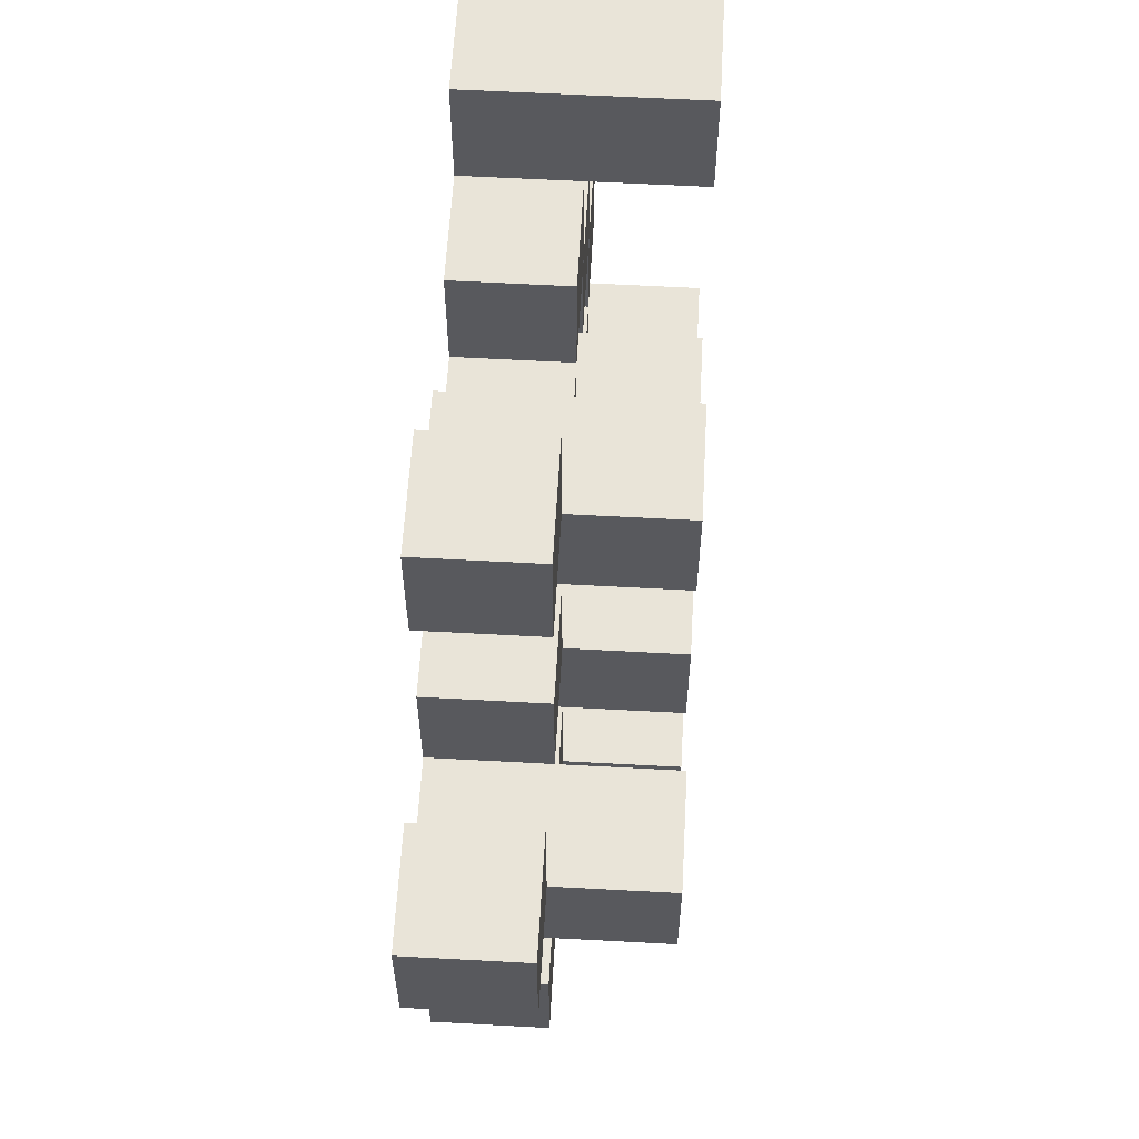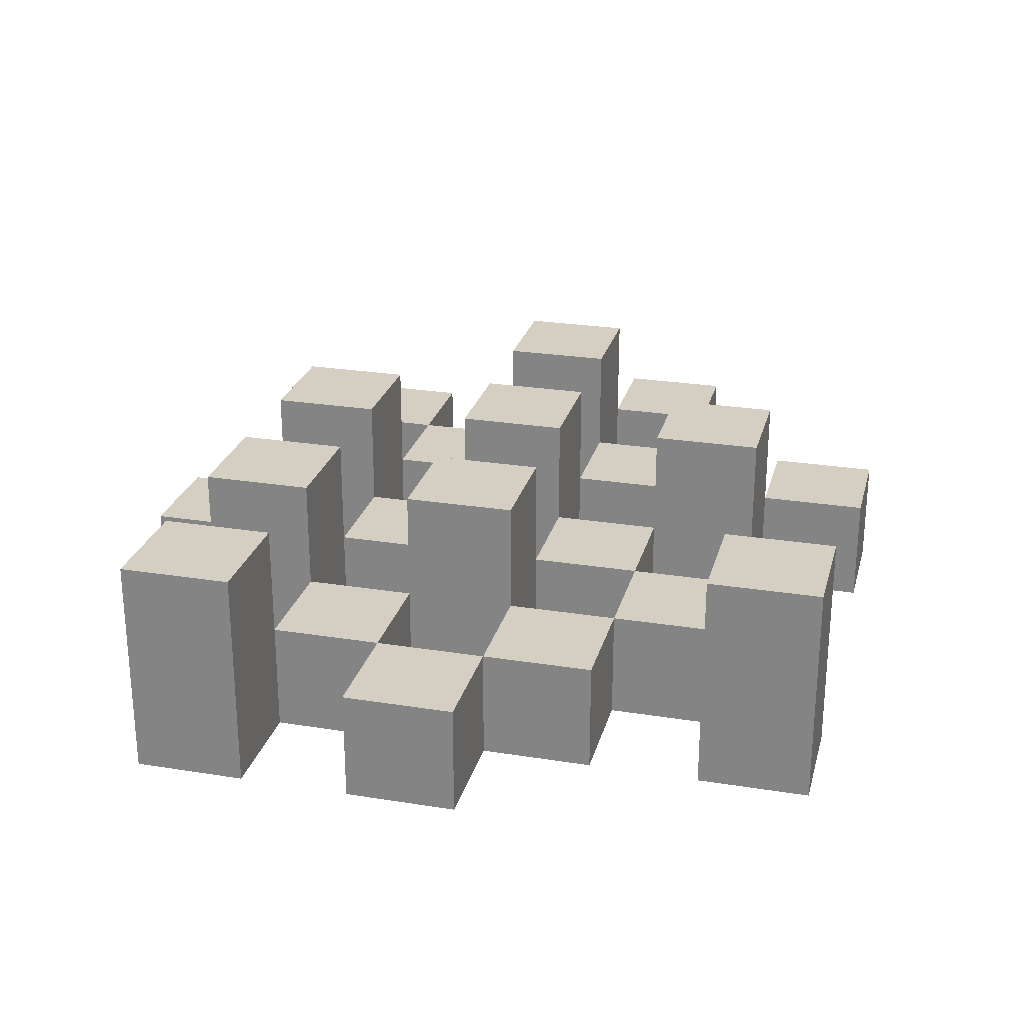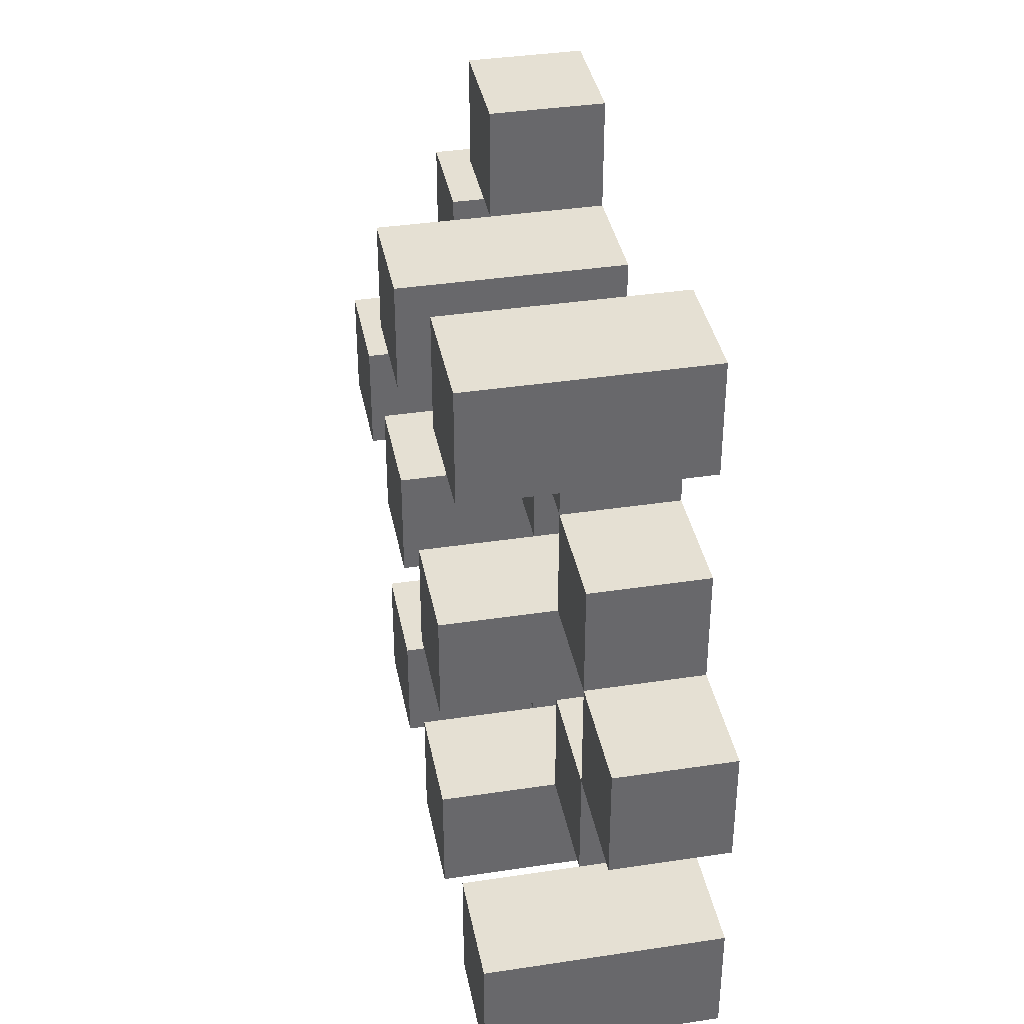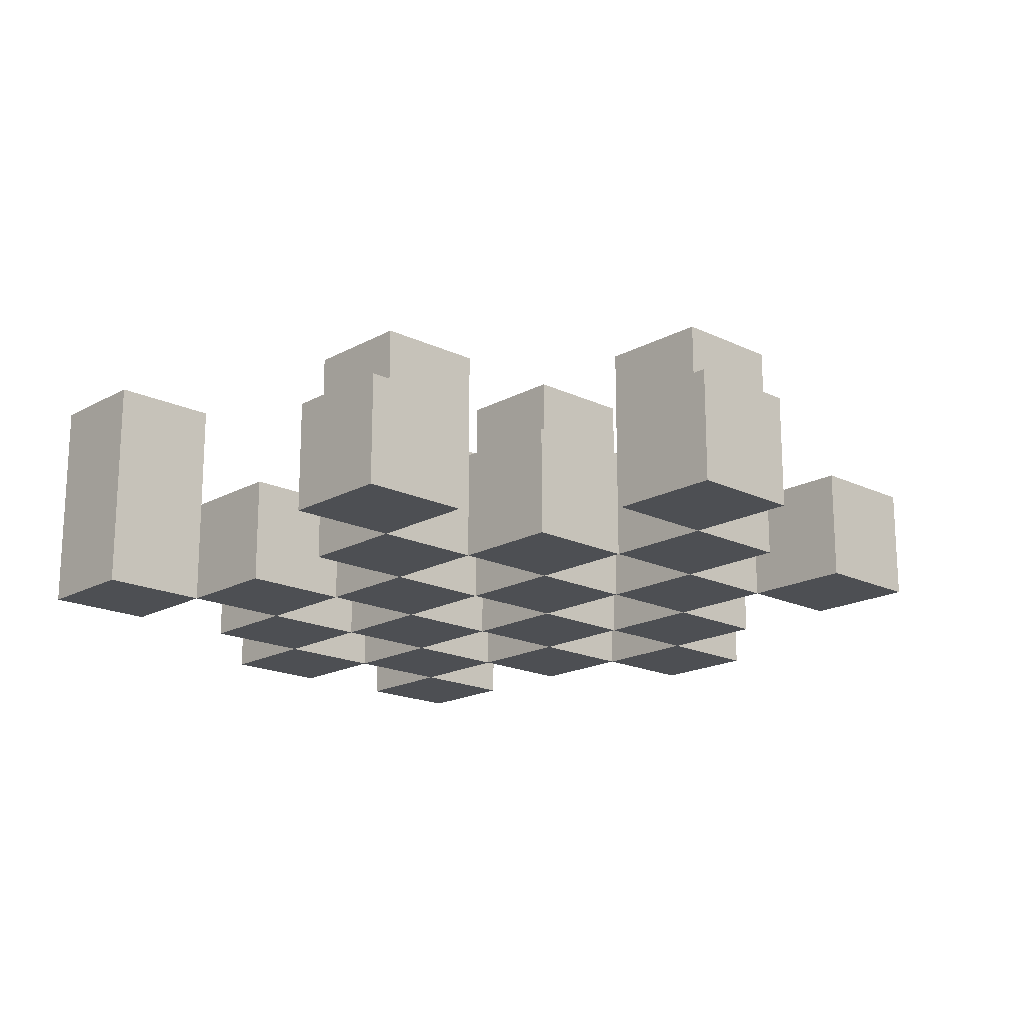
<metadata>
{"format":"obj","ext":"obj","renderer":"f3d","projection":"perspective","resolution":1024,"background":"white","views":[{"elev":59.8,"azim":93.2,"up":"+Z"},{"elev":25.5,"azim":-75.6,"up":"+Y"},{"elev":37.9,"azim":-100.9,"up":"+Z"},{"elev":-18.0,"azim":46.9,"up":"+Y"}]}
</metadata>
<code>
o
v 5.3 0.9 40
v 5.3 0.9 39.9
v 5.3 0.9 39.8
v 5.3 0.9 39.7
v 5.3 1 40
v 5.3 1 39.9
v 5.3 1.1 39.8
v 5.3 1.1 39.7
v 5.4 0.9 40.3
v 5.4 0.9 40.2
v 5.4 0.9 40.1
v 5.4 0.9 40
v 5.4 0.9 39.9
v 5.4 0.9 39.8
v 5.4 1 40.1
v 5.4 1 40
v 5.4 1 39.9
v 5.4 1 39.8
v 5.4 1.1 40.3
v 5.4 1.1 40.2
v 5.5 0.9 40.2
v 5.5 0.9 40.1
v 5.5 0.9 40
v 5.5 0.9 39.9
v 5.5 0.9 39.8
v 5.5 0.9 39.7
v 5.5 1 40.2
v 5.5 1 40.1
v 5.5 1 40
v 5.5 1 39.9
v 5.5 1 39.8
v 5.5 1.1 40
v 5.5 1.1 39.9
v 5.5 1.1 39.8
v 5.5 1.1 39.7
v 5.6 0.9 40.1
v 5.6 0.9 40
v 5.6 0.9 39.9
v 5.6 0.9 39.8
v 5.6 0.9 39.7
v 5.6 0.9 39.6
v 5.6 1 40.1
v 5.6 1 40
v 5.6 1 39.9
v 5.6 1 39.8
v 5.6 1 39.7
v 5.6 1 39.6
v 5.7 0.9 40.2
v 5.7 0.9 40.1
v 5.7 0.9 40
v 5.7 0.9 39.9
v 5.7 0.9 39.8
v 5.7 0.9 39.7
v 5.7 1 40.1
v 5.7 1 40
v 5.7 1 39.9
v 5.7 1 39.8
v 5.7 1 39.7
v 5.7 1.1 40.2
v 5.7 1.1 40.1
v 5.7 1.1 40
v 5.7 1.1 39.9
v 5.7 1.1 39.8
v 5.7 1.1 39.7
v 5.8 0.9 40.3
v 5.8 0.9 40.2
v 5.8 0.9 40.1
v 5.8 0.9 40
v 5.8 0.9 39.9
v 5.8 0.9 39.8
v 5.8 1 40.3
v 5.8 1 40.2
v 5.8 1 40.1
v 5.8 1 40
v 5.8 1 39.9
v 5.8 1 39.8
v 5.9 0.9 40
v 5.9 0.9 39.9
v 5.9 0.9 39.8
v 5.9 0.9 39.7
v 5.9 1 40
v 5.9 1 39.9
v 5.9 1 39.8
v 5.9 1 39.7
v 5.9 1.1 40
v 5.9 1.1 39.9
v 6 0.9 40.1
v 6 0.9 40
v 6 1 40.1
v 6 1 40
v 5.4 0.9 40
v 5.4 0.9 39.9
v 5.4 0.9 39.8
v 5.4 0.9 39.7
v 5.4 1 40
v 5.4 1 39.9
v 5.4 1 39.8
v 5.4 1.1 39.8
v 5.4 1.1 39.7
v 5.5 0.9 40.3
v 5.5 0.9 40.2
v 5.5 0.9 40.1
v 5.5 0.9 40
v 5.5 0.9 39.9
v 5.5 0.9 39.8
v 5.5 1 40.2
v 5.5 1 40.1
v 5.5 1 40
v 5.5 1 39.9
v 5.5 1 39.8
v 5.5 1.1 40.3
v 5.5 1.1 40.2
v 5.6 0.9 40.2
v 5.6 0.9 40.1
v 5.6 0.9 40
v 5.6 0.9 39.9
v 5.6 0.9 39.8
v 5.6 0.9 39.7
v 5.6 1 40.2
v 5.6 1 40.1
v 5.6 1 40
v 5.6 1 39.9
v 5.6 1 39.8
v 5.6 1 39.7
v 5.6 1.1 40
v 5.6 1.1 39.9
v 5.6 1.1 39.8
v 5.6 1.1 39.7
v 5.7 0.9 40.1
v 5.7 0.9 40
v 5.7 0.9 39.9
v 5.7 0.9 39.8
v 5.7 0.9 39.7
v 5.7 0.9 39.6
v 5.7 1 40.1
v 5.7 1 40
v 5.7 1 39.9
v 5.7 1 39.8
v 5.7 1 39.7
v 5.7 1 39.6
v 5.8 0.9 40.2
v 5.8 0.9 40.1
v 5.8 0.9 40
v 5.8 0.9 39.9
v 5.8 0.9 39.8
v 5.8 0.9 39.7
v 5.8 1 40.2
v 5.8 1 40.1
v 5.8 1 40
v 5.8 1 39.9
v 5.8 1 39.8
v 5.8 1.1 40.2
v 5.8 1.1 40.1
v 5.8 1.1 40
v 5.8 1.1 39.9
v 5.8 1.1 39.8
v 5.8 1.1 39.7
v 5.9 0.9 40.3
v 5.9 0.9 40.2
v 5.9 0.9 40.1
v 5.9 0.9 40
v 5.9 0.9 39.9
v 5.9 0.9 39.8
v 5.9 1 40.3
v 5.9 1 40.2
v 5.9 1 40.1
v 5.9 1 40
v 5.9 1 39.9
v 5.9 1 39.8
v 6 0.9 40
v 6 0.9 39.9
v 6 0.9 39.8
v 6 0.9 39.7
v 6 1 40
v 6 1 39.8
v 6 1 39.7
v 6 1.1 40
v 6 1.1 39.9
v 6.1 0.9 40.1
v 6.1 0.9 40
v 6.1 1 40.1
v 6.1 1 40
v 5.4 0.9 40.3
v 5.4 1.1 40.3
v 5.5 0.9 40.3
v 5.5 1.1 40.3
v 5.8 0.9 40.3
v 5.8 1 40.3
v 5.9 0.9 40.3
v 5.9 1 40.3
v 5.5 0.9 40.2
v 5.5 1 40.2
v 5.6 0.9 40.2
v 5.6 1 40.2
v 5.7 0.9 40.2
v 5.7 1.1 40.2
v 5.8 0.9 40.2
v 5.8 1 40.2
v 5.8 1.1 40.2
v 5.4 0.9 40.1
v 5.4 1 40.1
v 5.5 0.9 40.1
v 5.5 1 40.1
v 5.6 0.9 40.1
v 5.6 1 40.1
v 5.7 0.9 40.1
v 5.7 1 40.1
v 5.8 0.9 40.1
v 5.8 1 40.1
v 5.9 0.9 40.1
v 5.9 1 40.1
v 6 0.9 40.1
v 6 1 40.1
v 6.1 0.9 40.1
v 6.1 1 40.1
v 5.3 0.9 40
v 5.3 1 40
v 5.4 0.9 40
v 5.4 1 40
v 5.5 0.9 40
v 5.5 1 40
v 5.5 1.1 40
v 5.6 0.9 40
v 5.6 1 40
v 5.6 1.1 40
v 5.7 0.9 40
v 5.7 1 40
v 5.7 1.1 40
v 5.8 0.9 40
v 5.8 1 40
v 5.8 1.1 40
v 5.9 0.9 40
v 5.9 1 40
v 5.9 1.1 40
v 6 0.9 40
v 6 1 40
v 6 1.1 40
v 5.4 0.9 39.9
v 5.4 1 39.9
v 5.5 0.9 39.9
v 5.5 1 39.9
v 5.6 0.9 39.9
v 5.6 1 39.9
v 5.7 0.9 39.9
v 5.7 1 39.9
v 5.8 0.9 39.9
v 5.8 1 39.9
v 5.9 0.9 39.9
v 5.9 1 39.9
v 5.3 0.9 39.8
v 5.3 1.1 39.8
v 5.4 0.9 39.8
v 5.4 1 39.8
v 5.4 1.1 39.8
v 5.5 0.9 39.8
v 5.5 1 39.8
v 5.5 1.1 39.8
v 5.6 0.9 39.8
v 5.6 1 39.8
v 5.6 1.1 39.8
v 5.7 0.9 39.8
v 5.7 1 39.8
v 5.7 1.1 39.8
v 5.8 0.9 39.8
v 5.8 1 39.8
v 5.8 1.1 39.8
v 5.9 0.9 39.8
v 5.9 1 39.8
v 6 0.9 39.8
v 6 1 39.8
v 5.6 0.9 39.7
v 5.6 1 39.7
v 5.7 0.9 39.7
v 5.7 1 39.7
v 5.4 0.9 40.2
v 5.4 1.1 40.2
v 5.5 0.9 40.2
v 5.5 1 40.2
v 5.5 1.1 40.2
v 5.8 0.9 40.2
v 5.8 1 40.2
v 5.9 0.9 40.2
v 5.9 1 40.2
v 5.5 0.9 40.1
v 5.5 1 40.1
v 5.6 0.9 40.1
v 5.6 1 40.1
v 5.7 0.9 40.1
v 5.7 1 40.1
v 5.7 1.1 40.1
v 5.8 0.9 40.1
v 5.8 1 40.1
v 5.8 1.1 40.1
v 5.4 0.9 40
v 5.4 1 40
v 5.5 0.9 40
v 5.5 1 40
v 5.6 0.9 40
v 5.6 1 40
v 5.7 0.9 40
v 5.7 1 40
v 5.8 0.9 40
v 5.8 1 40
v 5.9 0.9 40
v 5.9 1 40
v 6 0.9 40
v 6 1 40
v 6.1 0.9 40
v 6.1 1 40
v 5.3 0.9 39.9
v 5.3 1 39.9
v 5.4 0.9 39.9
v 5.4 1 39.9
v 5.5 0.9 39.9
v 5.5 1 39.9
v 5.5 1.1 39.9
v 5.6 0.9 39.9
v 5.6 1 39.9
v 5.6 1.1 39.9
v 5.7 0.9 39.9
v 5.7 1 39.9
v 5.7 1.1 39.9
v 5.8 0.9 39.9
v 5.8 1 39.9
v 5.8 1.1 39.9
v 5.9 0.9 39.9
v 5.9 1 39.9
v 5.9 1.1 39.9
v 6 0.9 39.9
v 6 1.1 39.9
v 5.4 0.9 39.8
v 5.4 1 39.8
v 5.5 0.9 39.8
v 5.5 1 39.8
v 5.6 0.9 39.8
v 5.6 1 39.8
v 5.7 0.9 39.8
v 5.7 1 39.8
v 5.8 0.9 39.8
v 5.8 1 39.8
v 5.9 0.9 39.8
v 5.9 1 39.8
v 5.3 0.9 39.7
v 5.3 1.1 39.7
v 5.4 0.9 39.7
v 5.4 1.1 39.7
v 5.5 0.9 39.7
v 5.5 1.1 39.7
v 5.6 0.9 39.7
v 5.6 1 39.7
v 5.6 1.1 39.7
v 5.7 0.9 39.7
v 5.7 1 39.7
v 5.7 1.1 39.7
v 5.8 0.9 39.7
v 5.8 1.1 39.7
v 5.9 0.9 39.7
v 5.9 1 39.7
v 6 0.9 39.7
v 6 1 39.7
v 5.6 0.9 39.6
v 5.6 1 39.6
v 5.7 0.9 39.6
v 5.7 1 39.6
v 5.4 0.9 40.3
v 5.5 0.9 40.3
v 5.8 0.9 40.3
v 5.9 0.9 40.3
v 5.4 0.9 40.2
v 5.5 0.9 40.2
v 5.6 0.9 40.2
v 5.7 0.9 40.2
v 5.8 0.9 40.2
v 5.9 0.9 40.2
v 5.4 0.9 40.1
v 5.5 0.9 40.1
v 5.6 0.9 40.1
v 5.7 0.9 40.1
v 5.8 0.9 40.1
v 5.9 0.9 40.1
v 6 0.9 40.1
v 6.1 0.9 40.1
v 5.3 0.9 40
v 5.4 0.9 40
v 5.5 0.9 40
v 5.6 0.9 40
v 5.7 0.9 40
v 5.8 0.9 40
v 5.9 0.9 40
v 6 0.9 40
v 6.1 0.9 40
v 5.3 0.9 39.9
v 5.4 0.9 39.9
v 5.5 0.9 39.9
v 5.6 0.9 39.9
v 5.7 0.9 39.9
v 5.8 0.9 39.9
v 5.9 0.9 39.9
v 6 0.9 39.9
v 5.3 0.9 39.8
v 5.4 0.9 39.8
v 5.5 0.9 39.8
v 5.6 0.9 39.8
v 5.7 0.9 39.8
v 5.8 0.9 39.8
v 5.9 0.9 39.8
v 6 0.9 39.8
v 5.3 0.9 39.7
v 5.4 0.9 39.7
v 5.5 0.9 39.7
v 5.6 0.9 39.7
v 5.7 0.9 39.7
v 5.8 0.9 39.7
v 5.9 0.9 39.7
v 6 0.9 39.7
v 5.6 0.9 39.6
v 5.7 0.9 39.6
v 5.8 1 40.3
v 5.9 1 40.3
v 5.5 1 40.2
v 5.6 1 40.2
v 5.8 1 40.2
v 5.9 1 40.2
v 5.4 1 40.1
v 5.5 1 40.1
v 5.6 1 40.1
v 5.7 1 40.1
v 5.8 1 40.1
v 5.9 1 40.1
v 6 1 40.1
v 6.1 1 40.1
v 5.3 1 40
v 5.4 1 40
v 5.5 1 40
v 5.6 1 40
v 5.7 1 40
v 5.8 1 40
v 5.9 1 40
v 6 1 40
v 6.1 1 40
v 5.3 1 39.9
v 5.4 1 39.9
v 5.5 1 39.9
v 5.6 1 39.9
v 5.7 1 39.9
v 5.8 1 39.9
v 5.9 1 39.9
v 5.4 1 39.8
v 5.5 1 39.8
v 5.6 1 39.8
v 5.7 1 39.8
v 5.8 1 39.8
v 5.9 1 39.8
v 6 1 39.8
v 5.6 1 39.7
v 5.7 1 39.7
v 5.9 1 39.7
v 6 1 39.7
v 5.6 1 39.6
v 5.7 1 39.6
v 5.4 1.1 40.3
v 5.5 1.1 40.3
v 5.4 1.1 40.2
v 5.5 1.1 40.2
v 5.7 1.1 40.2
v 5.8 1.1 40.2
v 5.7 1.1 40.1
v 5.8 1.1 40.1
v 5.5 1.1 40
v 5.6 1.1 40
v 5.7 1.1 40
v 5.8 1.1 40
v 5.9 1.1 40
v 6 1.1 40
v 5.5 1.1 39.9
v 5.6 1.1 39.9
v 5.7 1.1 39.9
v 5.8 1.1 39.9
v 5.9 1.1 39.9
v 6 1.1 39.9
v 5.3 1.1 39.8
v 5.4 1.1 39.8
v 5.5 1.1 39.8
v 5.6 1.1 39.8
v 5.7 1.1 39.8
v 5.8 1.1 39.8
v 5.3 1.1 39.7
v 5.4 1.1 39.7
v 5.5 1.1 39.7
v 5.6 1.1 39.7
v 5.7 1.1 39.7
v 5.8 1.1 39.7
f 5 2 1
f 6 2 5
f 7 4 3
f 8 4 7
f 15 12 11
f 16 12 15
f 17 14 13
f 18 14 17
f 19 10 9
f 20 10 19
f 27 22 21
f 28 22 27
f 29 24 23
f 30 24 29
f 31 26 25
f 32 30 29
f 33 30 32
f 34 26 31
f 35 26 34
f 42 37 36
f 43 37 42
f 44 39 38
f 45 39 44
f 46 41 40
f 47 41 46
f 54 49 48
f 55 51 50
f 56 51 55
f 57 53 52
f 58 53 57
f 59 54 48
f 60 54 59
f 61 56 55
f 62 56 61
f 63 58 57
f 64 58 63
f 71 66 65
f 72 66 71
f 73 68 67
f 74 68 73
f 75 70 69
f 76 70 75
f 81 78 77
f 82 78 81
f 83 80 79
f 84 80 83
f 85 82 81
f 86 82 85
f 89 88 87
f 90 88 89
f 91 92 95
f 95 92 96
f 93 94 97
f 97 94 98
f 98 94 99
f 100 101 106
f 102 103 107
f 107 103 108
f 104 105 109
f 109 105 110
f 100 106 111
f 111 106 112
f 113 114 119
f 119 114 120
f 115 116 121
f 121 116 122
f 117 118 123
f 123 118 124
f 121 122 125
f 125 122 126
f 123 124 127
f 127 124 128
f 129 130 135
f 135 130 136
f 131 132 137
f 137 132 138
f 133 134 139
f 139 134 140
f 141 142 147
f 147 142 148
f 143 144 149
f 149 144 150
f 145 146 151
f 147 148 152
f 152 148 153
f 149 150 154
f 154 150 155
f 151 146 156
f 156 146 157
f 158 159 164
f 164 159 165
f 160 161 166
f 166 161 167
f 162 163 168
f 168 163 169
f 170 171 174
f 172 173 175
f 175 173 176
f 174 171 177
f 177 171 178
f 179 180 181
f 181 180 182
f 185 184 183
f 186 184 185
f 189 188 187
f 190 188 189
f 193 192 191
f 194 192 193
f 197 196 195
f 198 196 197
f 199 196 198
f 202 201 200
f 203 201 202
f 206 205 204
f 207 205 206
f 210 209 208
f 211 209 210
f 214 213 212
f 215 213 214
f 218 217 216
f 219 217 218
f 223 221 220
f 223 222 221
f 224 222 223
f 225 222 224
f 229 227 226
f 229 228 227
f 230 228 229
f 231 228 230
f 235 233 232
f 235 234 233
f 236 234 235
f 237 234 236
f 240 239 238
f 241 239 240
f 244 243 242
f 245 243 244
f 248 247 246
f 249 247 248
f 252 251 250
f 253 251 252
f 254 251 253
f 258 256 255
f 258 257 256
f 259 257 258
f 260 257 259
f 264 262 261
f 264 263 262
f 265 263 264
f 266 263 265
f 269 268 267
f 270 268 269
f 273 272 271
f 274 272 273
f 275 276 277
f 277 276 278
f 278 276 279
f 280 281 282
f 282 281 283
f 284 285 286
f 286 285 287
f 288 289 291
f 289 290 291
f 291 290 292
f 292 290 293
f 294 295 296
f 296 295 297
f 298 299 300
f 300 299 301
f 302 303 304
f 304 303 305
f 306 307 308
f 308 307 309
f 310 311 312
f 312 311 313
f 314 315 317
f 315 316 317
f 317 316 318
f 318 316 319
f 320 321 323
f 321 322 323
f 323 322 324
f 324 322 325
f 326 327 329
f 327 328 329
f 329 328 330
f 331 332 333
f 333 332 334
f 335 336 337
f 337 336 338
f 339 340 341
f 341 340 342
f 343 344 345
f 345 344 346
f 347 348 349
f 349 348 350
f 350 348 351
f 352 353 355
f 353 354 355
f 355 354 356
f 357 358 359
f 359 358 360
f 361 362 363
f 363 362 364
f 369 366 365
f 370 366 369
f 373 368 367
f 374 368 373
f 376 371 370
f 377 371 376
f 378 373 372
f 379 373 378
f 384 376 375
f 385 376 384
f 386 378 377
f 387 378 386
f 388 380 379
f 389 380 388
f 390 382 381
f 391 382 390
f 392 384 383
f 393 384 392
f 394 386 385
f 395 386 394
f 396 388 387
f 397 388 396
f 398 390 389
f 399 390 398
f 401 394 393
f 402 394 401
f 403 396 395
f 404 396 403
f 405 398 397
f 406 398 405
f 408 401 400
f 409 401 408
f 410 403 402
f 411 403 410
f 412 405 404
f 413 405 412
f 414 407 406
f 415 407 414
f 416 412 411
f 417 412 416
f 418 419 422
f 422 419 423
f 420 421 425
f 425 421 426
f 424 425 433
f 433 425 434
f 426 427 435
f 435 427 436
f 428 429 437
f 437 429 438
f 430 431 439
f 439 431 440
f 432 433 441
f 441 433 442
f 442 443 448
f 448 443 449
f 444 445 450
f 450 445 451
f 446 447 452
f 452 447 453
f 453 454 457
f 457 454 458
f 455 456 459
f 459 456 460
f 461 462 463
f 463 462 464
f 465 466 467
f 467 466 468
f 469 470 475
f 475 470 476
f 471 472 477
f 477 472 478
f 473 474 479
f 479 474 480
f 481 482 487
f 487 482 488
f 483 484 489
f 489 484 490
f 485 486 491
f 491 486 492

</code>
